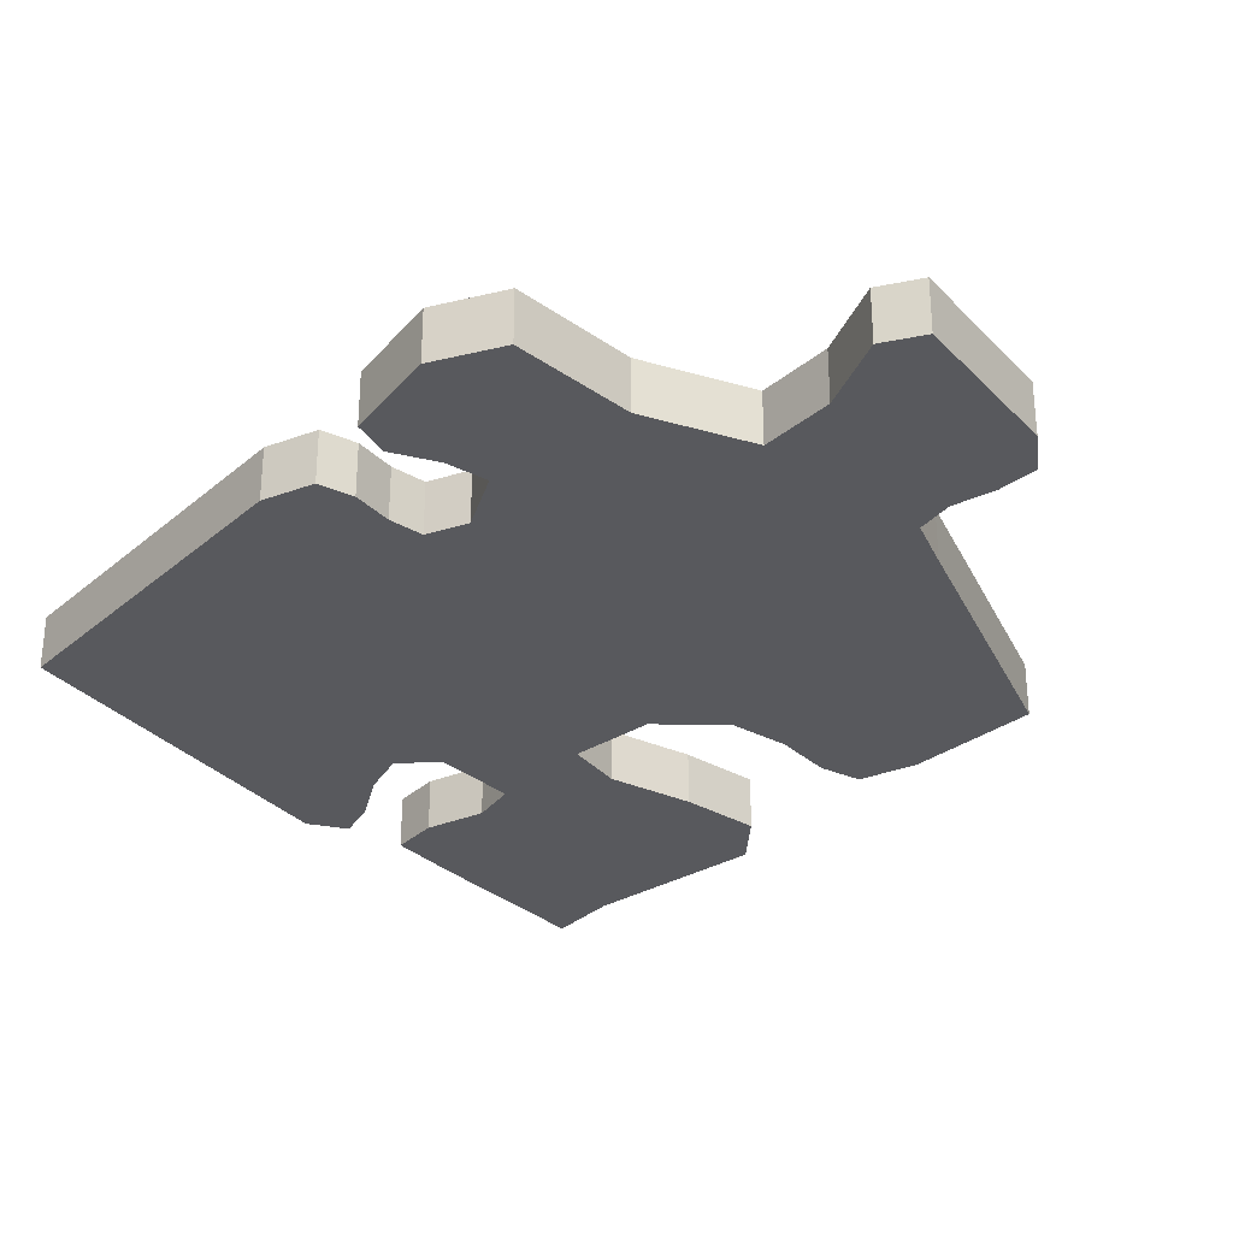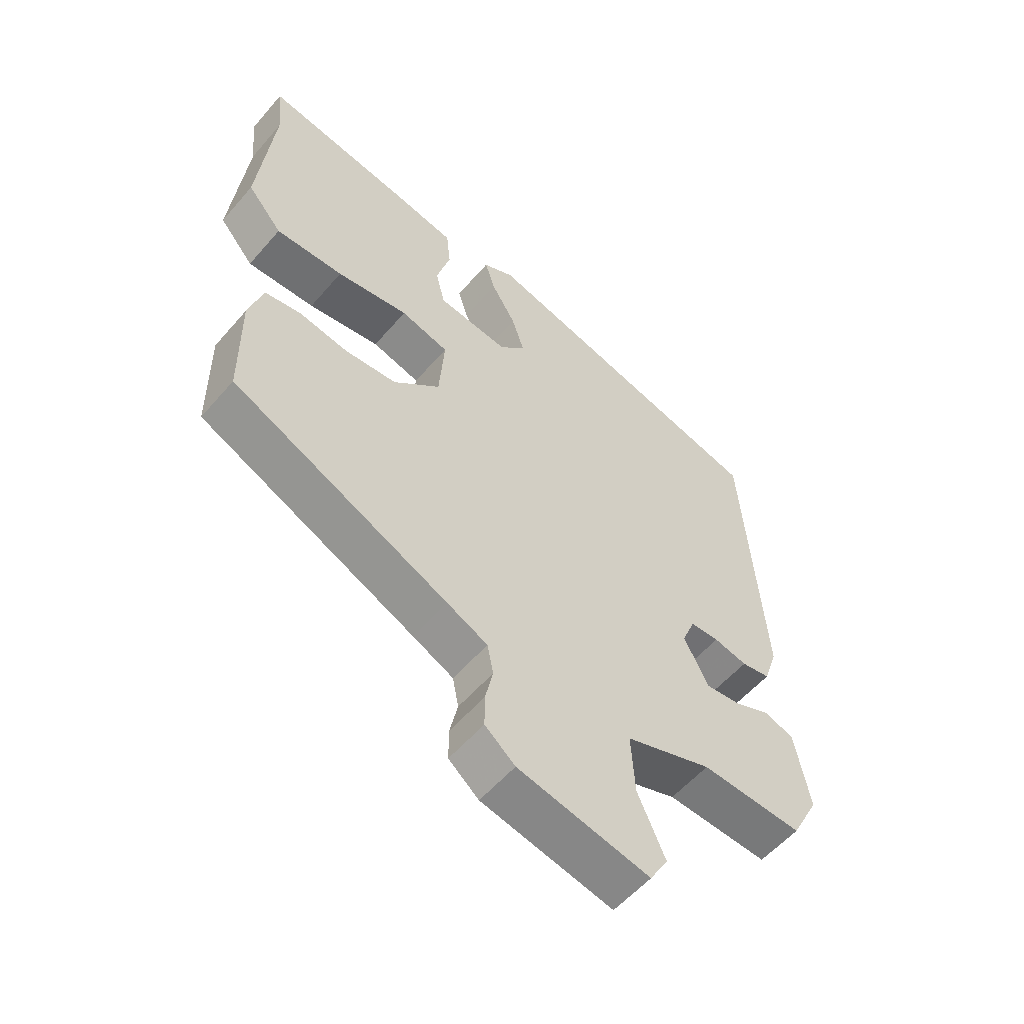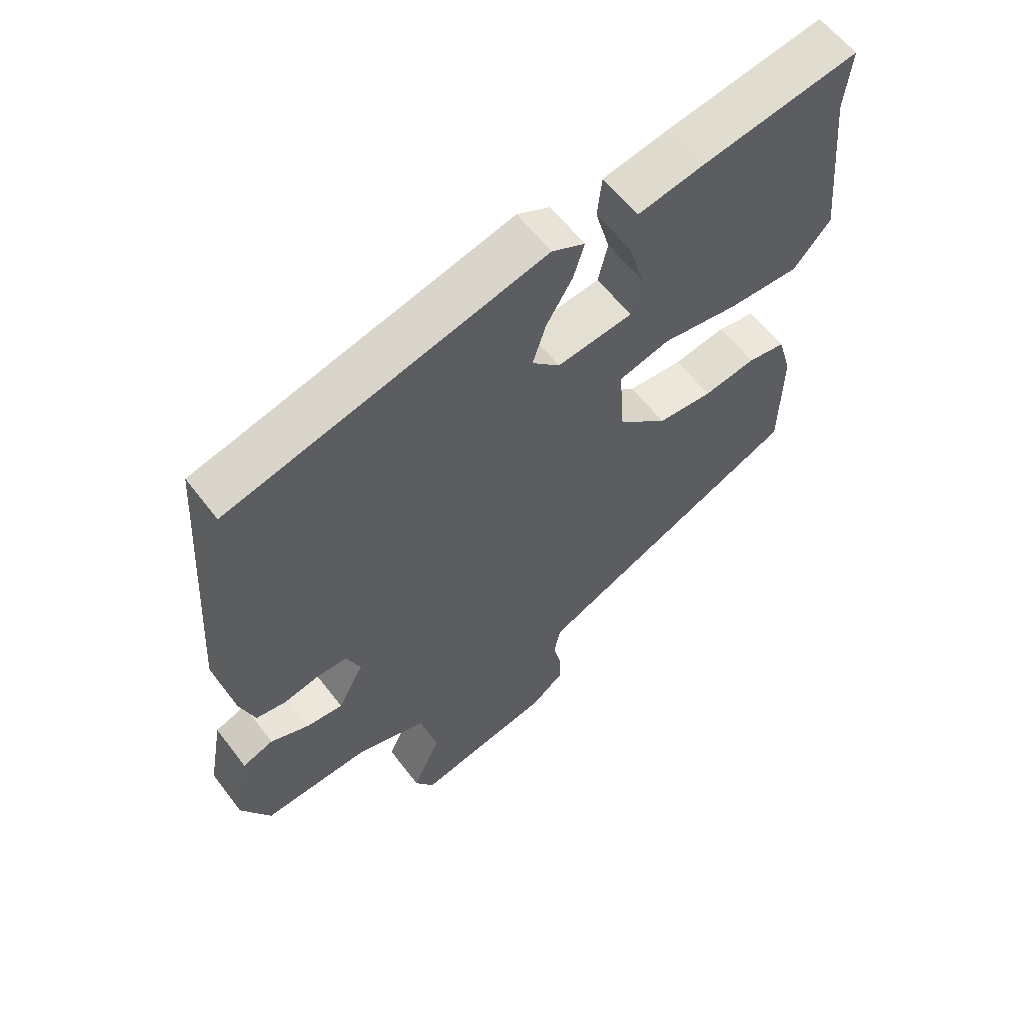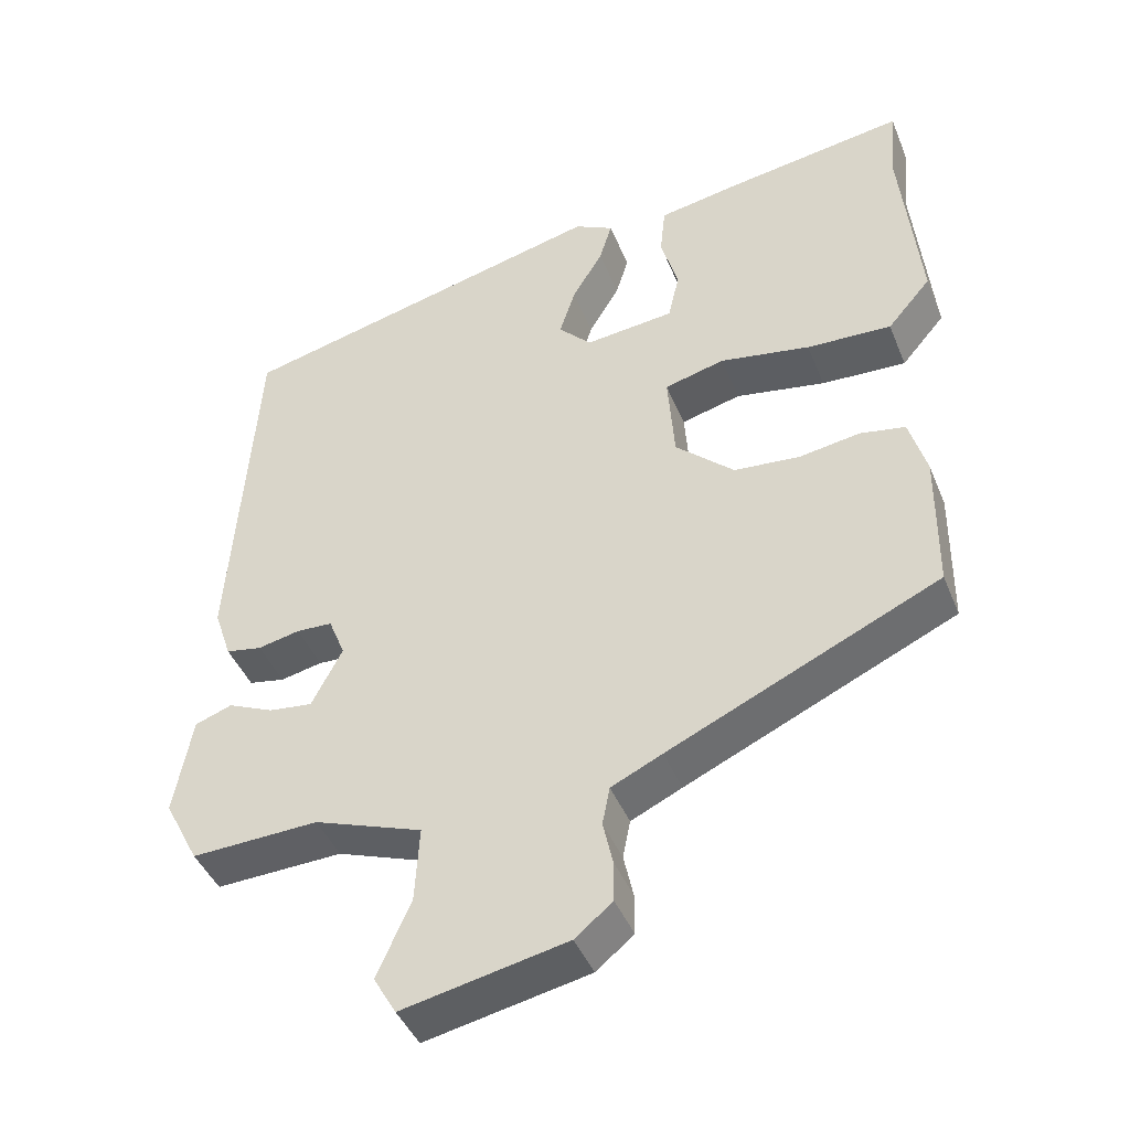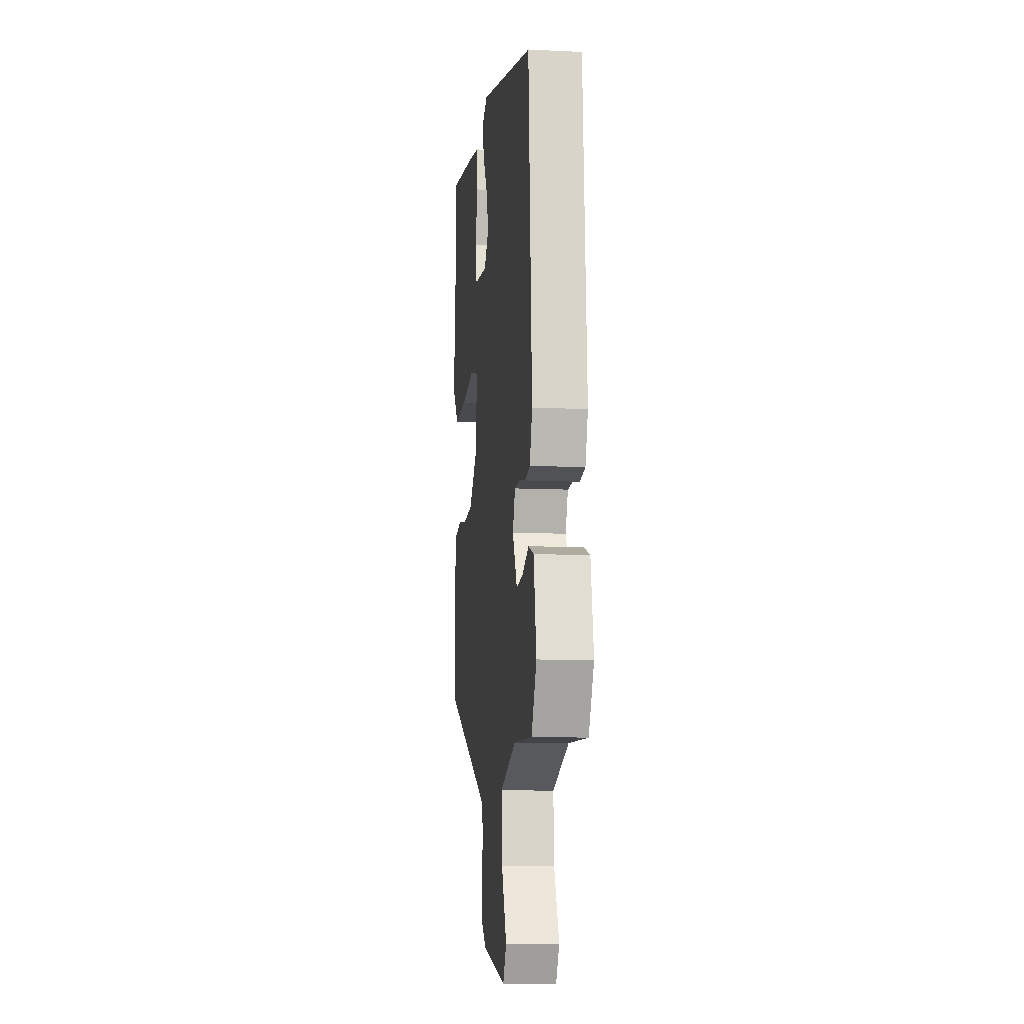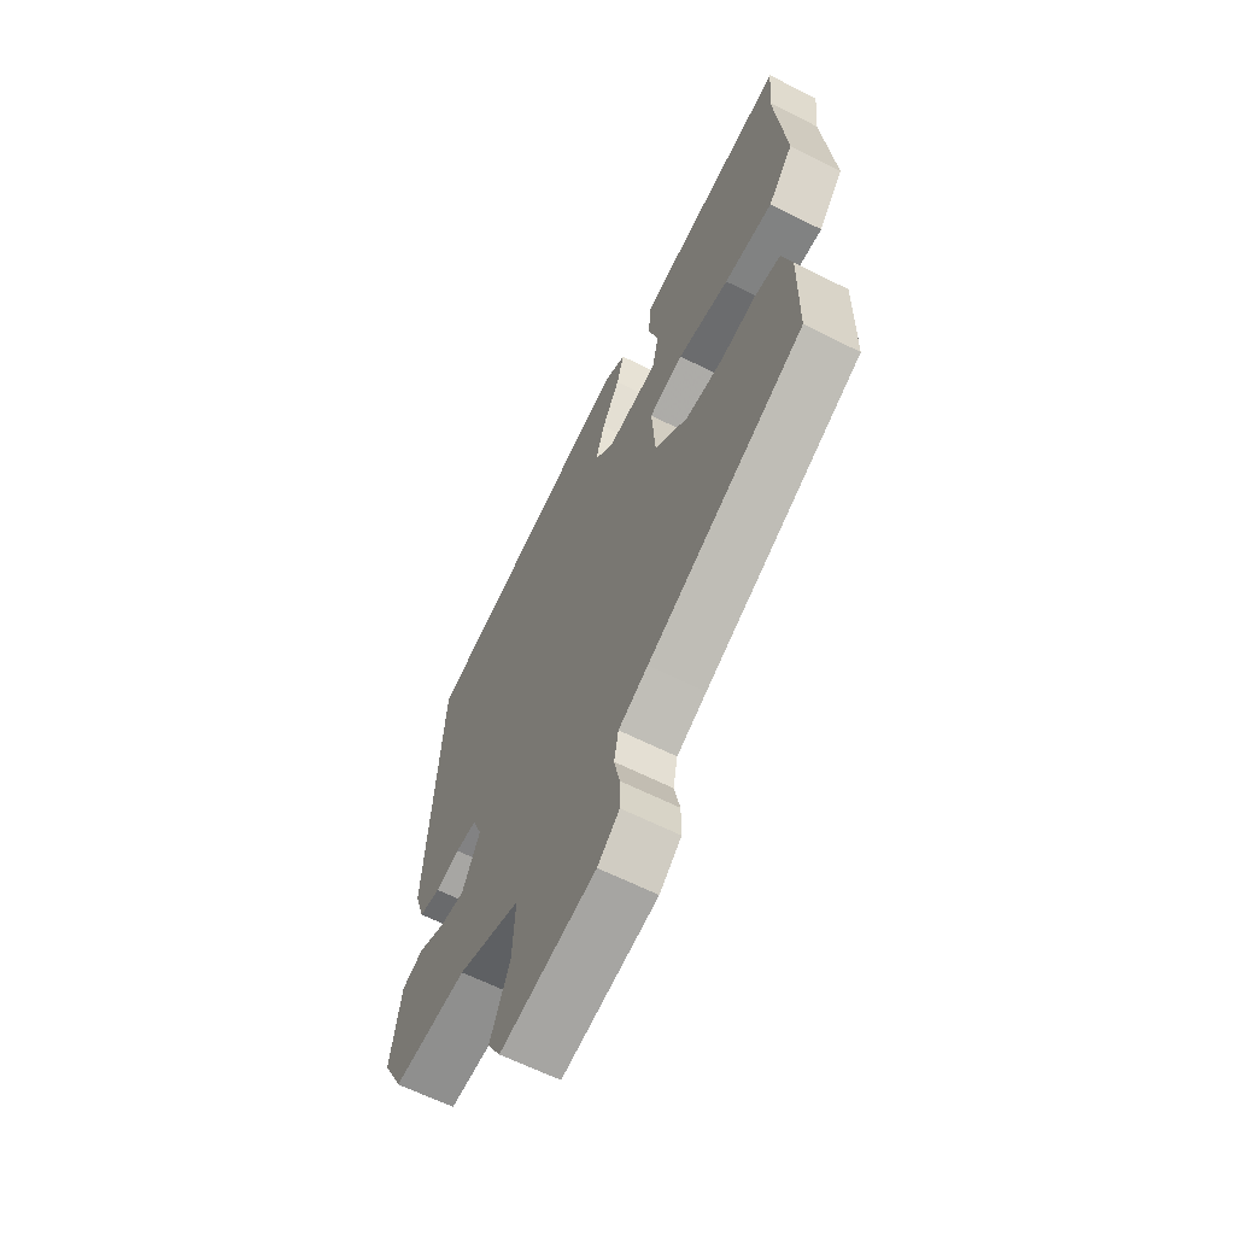
<metadata>
{"format":"obj","ext":"obj","renderer":"f3d","projection":"perspective","resolution":1024,"background":"white","views":[{"elev":-30.2,"azim":136.8,"up":"+Y"},{"elev":-56.4,"azim":-40.1,"up":"+Z"},{"elev":60.2,"azim":142.8,"up":"+Z"},{"elev":-43.2,"azim":-158.8,"up":"+Z"},{"elev":-10.5,"azim":83.1,"up":"+Z"},{"elev":-63.0,"azim":-117.1,"up":"+Z"}]}
</metadata>
<code>
v -0.485 0.07 -0.347
v -0.487 0.07 -0.16
v -0.464 0.07 -0.08
v -0.404 0.07 -0.069
v -0.322 0.07 -0.082
v -0.235 0.07 -0.074
v -0.157 0.07 -0.002
v -0.148 0.07 0.118
v -0.228 0.07 0.139
v -0.348 0.07 0.118
v -0.461 0.07 0.113
v -0.519 0.07 0.181
v -0.494 0.07 0.44
v -0.504 0.07 0.539
v -0.258 0.07 0.501
v -0.155 0.07 0.482
v -0.148 0.07 0.414
v -0.171 0.07 0.331
v -0.156 0.07 0.266
v -0.037 0.07 0.253
v 0.007 0.07 0.299
v -0.014 0.07 0.365
v -0.055 0.07 0.434
v -0.072 0.07 0.49
v -0.02 0.07 0.517
v 0.478 0.07 0.394
v 0.51 0.07 -0.088
v 0.487 0.07 -0.157
v 0.439 0.07 -0.166
v 0.383 0.07 -0.154
v 0.335 0.07 -0.156
v 0.313 0.07 -0.211
v 0.354 0.07 -0.29
v 0.412 0.07 -0.283
v 0.473 0.07 -0.256
v 0.522 0.07 -0.274
v 0.546 0.07 -0.406
v 0.5 0.07 -0.495
v 0.331 0.07 -0.488
v 0.187 0.07 -0.54
v 0.193 0.07 -0.641
v 0.238 0.07 -0.742
v 0.208 0.07 -0.794
v -0.01 0.07 -0.749
v -0.06 0.07 -0.708
v -0.06 0.07 -0.654
v -0.047 0.07 -0.595
v -0.057 0.07 -0.544
v -0.125 0.07 -0.512
v -0.485 0 -0.347
v -0.487 0 -0.16
v -0.464 0 -0.08
v -0.404 0 -0.069
v -0.322 0 -0.082
v -0.235 0 -0.074
v -0.157 0 -0.002
v -0.148 0 0.118
v -0.228 0 0.139
v -0.348 0 0.118
v -0.461 0 0.113
v -0.519 0 0.181
v -0.494 0 0.44
v -0.504 0 0.539
v -0.258 0 0.501
v -0.155 0 0.482
v -0.148 0 0.414
v -0.171 0 0.331
v -0.156 0 0.266
v -0.037 0 0.253
v 0.007 0 0.299
v -0.014 0 0.365
v -0.055 0 0.434
v -0.072 0 0.49
v -0.02 0 0.517
v 0.478 0 0.394
v 0.51 0 -0.088
v 0.487 0 -0.157
v 0.439 0 -0.166
v 0.383 0 -0.154
v 0.335 0 -0.156
v 0.313 0 -0.211
v 0.354 0 -0.29
v 0.412 0 -0.283
v 0.473 0 -0.256
v 0.522 0 -0.274
v 0.546 0 -0.406
v 0.5 0 -0.495
v 0.331 0 -0.488
v 0.187 0 -0.54
v 0.193 0 -0.641
v 0.238 0 -0.742
v 0.208 0 -0.794
v -0.01 0 -0.749
v -0.06 0 -0.708
v -0.06 0 -0.654
v -0.047 0 -0.595
v -0.057 0 -0.544
v -0.125 0 -0.512
f 45 46 47
f 44 45 47
f 43 44 47
f 42 43 47
f 41 42 47
f 40 41 47 48
f 39 40 48 49
f 37 38 39
f 36 37 39
f 35 36 39
f 34 35 39
f 33 34 39 49
f 28 29 30
f 27 28 30
f 26 27 30
f 25 26 30
f 24 25 30
f 23 24 30
f 22 23 30
f 21 22 30 31
f 20 21 31 32
f 16 17 18
f 15 16 18
f 14 15 18
f 13 14 18
f 13 18 19
f 12 13 19
f 11 12 19
f 10 11 19
f 9 10 19
f 8 9 19 20
f 3 4 5
f 2 3 5
f 1 2 5
f 49 1 5
f 33 49 5
f 32 33 5
f 7 8 20 32
f 6 7 32
f 5 6 32
f 96 95 94
f 96 94 93
f 96 93 92
f 96 92 91
f 96 91 90
f 97 96 90 89
f 98 97 89 88
f 88 87 86
f 88 86 85
f 88 85 84
f 88 84 83
f 98 88 83 82
f 79 78 77
f 79 77 76
f 79 76 75
f 79 75 74
f 79 74 73
f 79 73 72
f 79 72 71
f 80 79 71 70
f 81 80 70 69
f 67 66 65
f 67 65 64
f 67 64 63
f 67 63 62
f 68 67 62
f 68 62 61
f 68 61 60
f 68 60 59
f 68 59 58
f 69 68 58 57
f 54 53 52
f 54 52 51
f 54 51 50
f 54 50 98
f 54 98 82
f 54 82 81
f 81 69 57 56
f 81 56 55
f 81 55 54
f 1 50 51 2
f 2 51 52 3
f 3 52 53 4
f 4 53 54 5
f 5 54 55 6
f 6 55 56 7
f 7 56 57 8
f 8 57 58 9
f 9 58 59 10
f 10 59 60 11
f 11 60 61 12
f 12 61 62 13
f 13 62 63 14
f 14 63 64 15
f 15 64 65 16
f 16 65 66 17
f 17 66 67 18
f 18 67 68 19
f 19 68 69 20
f 20 69 70 21
f 21 70 71 22
f 22 71 72 23
f 23 72 73 24
f 24 73 74 25
f 25 74 75 26
f 26 75 76 27
f 27 76 77 28
f 28 77 78 29
f 29 78 79 30
f 30 79 80 31
f 31 80 81 32
f 32 81 82 33
f 33 82 83 34
f 34 83 84 35
f 35 84 85 36
f 36 85 86 37
f 37 86 87 38
f 38 87 88 39
f 39 88 89 40
f 40 89 90 41
f 41 90 91 42
f 42 91 92 43
f 43 92 93 44
f 44 93 94 45
f 45 94 95 46
f 46 95 96 47
f 47 96 97 48
f 48 97 98 49
f 49 98 50 1

</code>
